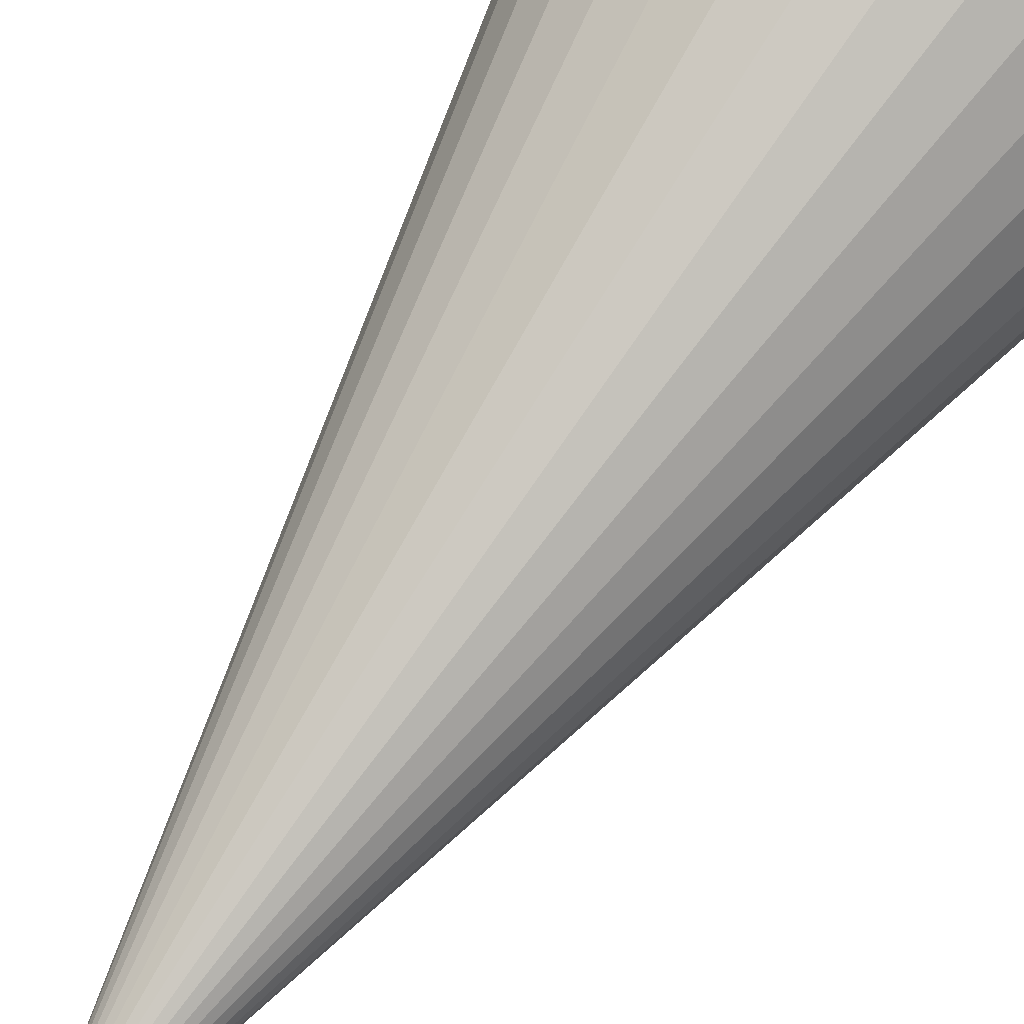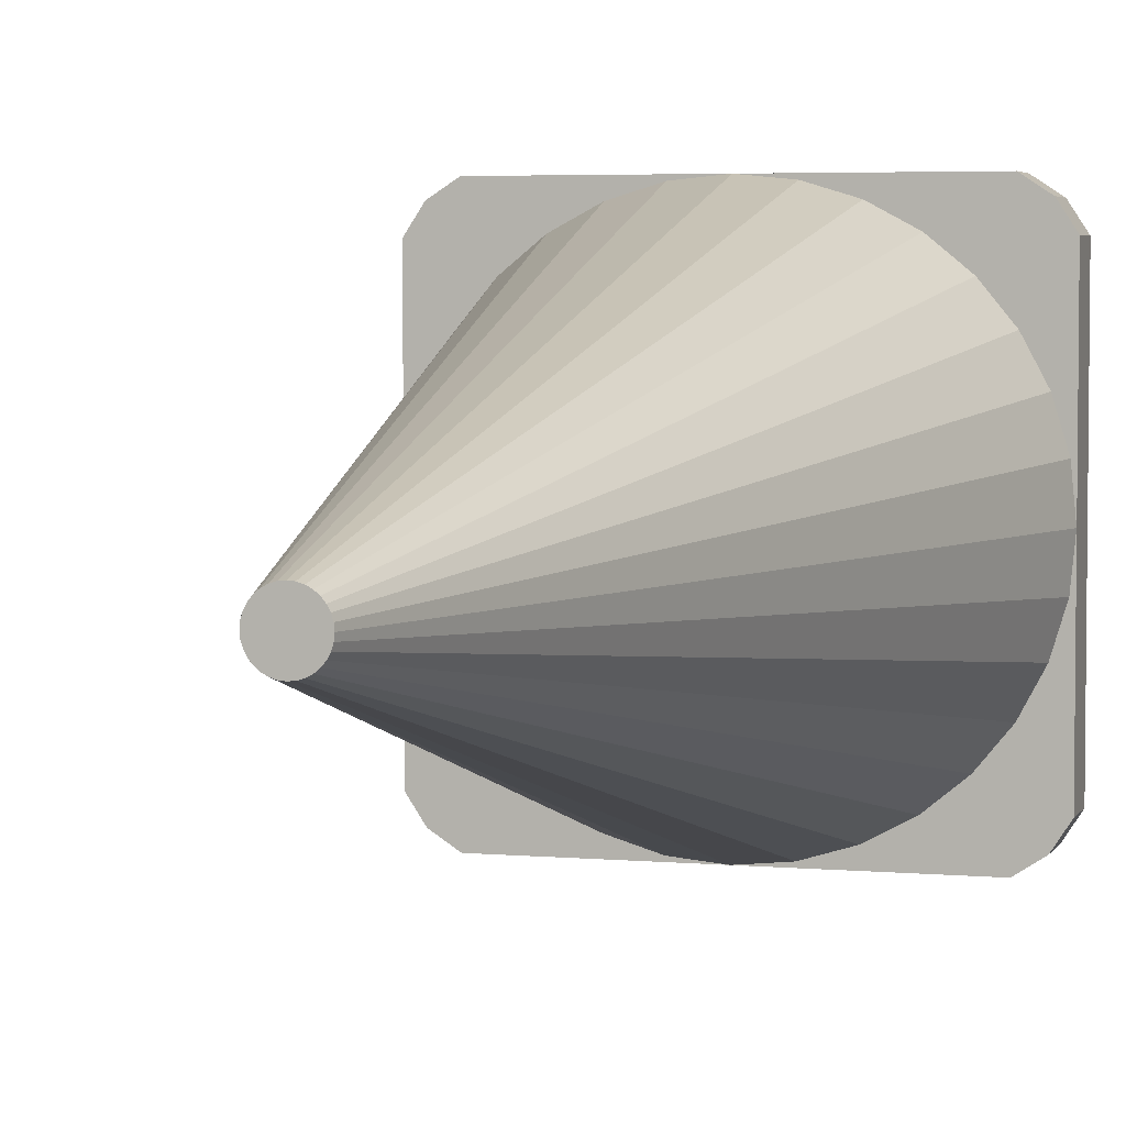
<metadata>
{"format":"obj","ext":"obj","renderer":"f3d","projection":"perspective","resolution":1024,"background":"white","views":[{"elev":70.9,"azim":-146.4,"up":"+Z"},{"elev":4.2,"azim":-163.4,"up":"+Z"}]}
</metadata>
<code>
o Cube
v 0.2522 0.05 -0.2052
v 0.2522 0.05 0.2052
v -0.203 0.05 -0.25
v 0.2074 0.05 -0.25
v -0.2478 0.05 0.2052
v -0.2478 0.05 -0.2052
v -0.203 0.05 0.25
v 0.2074 0.05 0.25
v -0.2301 0 -0.2323
v -0.2301 0 0.2323
v 0.2345 0 0.2323
v 0.2345 0 -0.2323
v 0.2074 0 0.25
v 0.2522 0 0.2052
v 0.2522 0 -0.2052
v 0.2074 0 -0.25
v -0.203 0 -0.25
v -0.2478 0 -0.2052
v -0.2478 0 0.2052
v -0.203 0 0.25
v -0.2301 0.05 -0.2323
v -0.2301 0.05 0.2323
v 0.2345 0.05 0.2323
v 0.2345 0.05 -0.2323
v 0.002244 0.05 -0.25
v 0.05102 0.05 -0.2452
v 0.09792 0.05 -0.231
v 0.1411 0.05 -0.2079
v 0.179 0.05 -0.1768
v 0.2101 0.05 -0.1389
v 0.2332 0.05 -0.09567
v 0.2474 0.05 -0.04877
v 0.2522 0.05 -1e-06
v 0.2474 0.05 0.04877
v 0.2332 0.05 0.09567
v 0.2101 0.05 0.1389
v 0.179 0.05 0.1768
v 0.1411 0.05 0.2079
v 0.09792 0.05 0.231
v 0.05102 0.05 0.2452
v 0.002244 0.05 0.25
v -0.04653 0.05 0.2452
v -0.09343 0.05 0.231
v -0.1366 0.05 0.2079
v -0.1745 0.05 0.1768
v -0.2056 0.05 0.1389
v -0.2287 0.05 0.09567
v -0.243 0.05 0.04877
v -0.2478 0.05 -1e-06
v -0.243 0.05 -0.04877
v -0.2287 0.05 -0.09567
v -0.2056 0.05 -0.1389
v -0.1745 0.05 -0.1768
v -0.1366 0.05 -0.2079
v -0.09343 0.05 -0.231
v -0.04653 0.05 -0.2452
v 0.2522 0.05 -1e-06
v 0.01181 0.95 -0.0231
v 0.02138 0.85 -0.04619
v 0.03095 0.75 -0.06929
v 0.04051 0.65 -0.09239
v 0.05008 0.55 -0.1155
v 0.05965 0.45 -0.1386
v 0.06921 0.35 -0.1617
v 0.07878 0.25 -0.1848
v 0.08835 0.15 -0.2079
v 0.007122 0.95 -0.02452
v 0.012 0.85 -0.04904
v 0.01688 0.75 -0.07356
v 0.02175 0.65 -0.09808
v 0.02663 0.55 -0.1226
v 0.03151 0.45 -0.1471
v 0.03639 0.35 -0.1716
v 0.04126 0.25 -0.1962
v 0.04614 0.15 -0.2207
v 0.002244 0.15 -0.225
v 0.002244 0.25 -0.2
v 0.002244 0.35 -0.175
v 0.002244 0.45 -0.15
v 0.002244 0.55 -0.125
v 0.002244 0.65 -0.1
v 0.002244 0.75 -0.075
v 0.002244 0.85 -0.05
v 0.002244 0.95 -0.025
v -0.002633 0.95 -0.02452
v -0.00751 0.85 -0.04904
v -0.01239 0.75 -0.07356
v -0.01726 0.65 -0.09808
v -0.02214 0.55 -0.1226
v -0.02702 0.45 -0.1471
v -0.0319 0.35 -0.1716
v -0.03677 0.25 -0.1962
v -0.04165 0.15 -0.2207
v -0.007323 0.95 -0.0231
v -0.01689 0.85 -0.04619
v -0.02646 0.75 -0.06929
v -0.03602 0.65 -0.09239
v -0.04559 0.55 -0.1155
v -0.05516 0.45 -0.1386
v -0.06473 0.35 -0.1617
v -0.07429 0.25 -0.1848
v -0.08386 0.15 -0.2079
v -0.01165 0.95 -0.02079
v -0.02553 0.85 -0.04157
v -0.03942 0.75 -0.06236
v -0.05331 0.65 -0.08315
v -0.0672 0.55 -0.1039
v -0.08109 0.45 -0.1247
v -0.09498 0.35 -0.1455
v -0.1089 0.25 -0.1663
v -0.1228 0.15 -0.1871
v -0.01543 0.95 -0.01768
v -0.03311 0.85 -0.03536
v -0.05079 0.75 -0.05303
v -0.06847 0.65 -0.07071
v -0.08614 0.55 -0.08839
v -0.1038 0.45 -0.1061
v -0.1215 0.35 -0.1237
v -0.1392 0.25 -0.1414
v -0.1569 0.15 -0.1591
v -0.01854 0.95 -0.01389
v -0.03933 0.85 -0.02778
v -0.06012 0.75 -0.04167
v -0.0809 0.65 -0.05556
v -0.1017 0.55 -0.06945
v -0.1225 0.45 -0.08334
v -0.1433 0.35 -0.09723
v -0.164 0.25 -0.1111
v -0.1848 0.15 -0.125
v -0.02085 0.95 -0.009568
v -0.04395 0.85 -0.01913
v -0.06705 0.75 -0.0287
v -0.09014 0.65 -0.03827
v -0.1132 0.55 -0.04784
v -0.1363 0.45 -0.0574
v -0.1594 0.35 -0.06697
v -0.1825 0.25 -0.07654
v -0.2056 0.15 -0.08611
v -0.02227 0.95 -0.004878
v -0.0468 0.85 -0.009755
v -0.07131 0.75 -0.01463
v -0.09583 0.65 -0.01951
v -0.1204 0.55 -0.02439
v -0.1449 0.45 -0.02926
v -0.1694 0.35 -0.03414
v -0.1939 0.25 -0.03902
v -0.2184 0.15 -0.0439
v -0.02276 0.95 -1e-06
v -0.04776 0.85 -1e-06
v -0.07276 0.75 -1e-06
v -0.09776 0.65 -1e-06
v -0.1228 0.55 -1e-06
v -0.1478 0.45 -1e-06
v -0.1728 0.35 -1e-06
v -0.1978 0.25 -1e-06
v -0.2228 0.15 -1e-06
v -0.02227 0.95 0.004876
v -0.0468 0.85 0.009754
v -0.07131 0.75 0.01463
v -0.09583 0.65 0.01951
v -0.1204 0.55 0.02439
v -0.1449 0.45 0.02926
v -0.1694 0.35 0.03414
v -0.1939 0.25 0.03902
v -0.2184 0.15 0.04389
v -0.01854 0.95 0.01389
v -0.03933 0.85 0.02778
v -0.06012 0.75 0.04167
v -0.0809 0.65 0.05556
v -0.1017 0.55 0.06945
v -0.1225 0.45 0.08334
v -0.1433 0.35 0.09722
v -0.1641 0.25 0.1111
v -0.1848 0.15 0.125
v -0.01543 0.95 0.01768
v -0.03311 0.85 0.03535
v -0.05079 0.75 0.05303
v -0.06847 0.65 0.07071
v -0.08614 0.55 0.08839
v -0.1038 0.45 0.1061
v -0.1215 0.35 0.1237
v -0.1392 0.25 0.1414
v -0.1569 0.15 0.1591
v -0.01165 0.95 0.02079
v -0.02553 0.85 0.04157
v -0.03942 0.75 0.06236
v -0.05331 0.65 0.08315
v -0.0672 0.55 0.1039
v -0.08109 0.45 0.1247
v -0.09498 0.35 0.1455
v -0.1089 0.25 0.1663
v -0.1228 0.15 0.1871
v -0.007323 0.95 0.0231
v -0.01689 0.85 0.04619
v -0.02646 0.75 0.06929
v -0.03602 0.65 0.09239
v -0.04559 0.55 0.1155
v -0.05516 0.45 0.1386
v -0.06473 0.35 0.1617
v -0.07429 0.25 0.1848
v -0.08386 0.15 0.2079
v -0.002633 0.95 0.02452
v -0.00751 0.85 0.04904
v -0.01239 0.75 0.07356
v -0.01726 0.65 0.09808
v -0.02214 0.55 0.1226
v -0.02702 0.45 0.1471
v -0.0319 0.35 0.1716
v -0.03677 0.25 0.1962
v -0.04165 0.15 0.2207
v 0.002244 0.95 0.025
v 0.002244 0.85 0.05
v 0.002244 0.75 0.075
v 0.002244 0.65 0.1
v 0.002244 0.55 0.125
v 0.002244 0.45 0.15
v 0.002244 0.35 0.175
v 0.002244 0.25 0.2
v 0.002244 0.15 0.225
v 0.007122 0.95 0.02452
v 0.012 0.85 0.04904
v 0.01688 0.75 0.07356
v 0.02175 0.65 0.09808
v 0.02663 0.55 0.1226
v 0.03151 0.45 0.1471
v 0.03639 0.35 0.1716
v 0.04126 0.25 0.1962
v 0.04614 0.15 0.2207
v 0.01181 0.95 0.0231
v 0.02138 0.85 0.04619
v 0.03095 0.75 0.06929
v 0.04051 0.65 0.09239
v 0.05008 0.55 0.1155
v 0.05965 0.45 0.1386
v 0.06921 0.35 0.1617
v 0.07878 0.25 0.1848
v 0.08835 0.15 0.2079
v 0.01613 0.95 0.02079
v 0.03002 0.85 0.04157
v 0.04391 0.75 0.06236
v 0.0578 0.65 0.08315
v 0.07169 0.55 0.1039
v 0.08558 0.45 0.1247
v 0.09947 0.35 0.1455
v 0.1134 0.25 0.1663
v 0.1272 0.15 0.1871
v 0.01992 0.95 0.01768
v 0.0376 0.85 0.03535
v 0.05528 0.75 0.05303
v 0.07296 0.65 0.07071
v 0.09063 0.55 0.08839
v 0.1083 0.45 0.1061
v 0.126 0.35 0.1237
v 0.1437 0.25 0.1414
v 0.1613 0.15 0.1591
v -0.02085 0.95 0.009566
v -0.04395 0.85 0.01913
v -0.06705 0.75 0.0287
v -0.09014 0.65 0.03827
v -0.1132 0.55 0.04783
v -0.1363 0.45 0.0574
v -0.1594 0.35 0.06697
v -0.1825 0.25 0.07654
v -0.2056 0.15 0.0861
v 0.02303 0.95 0.01389
v 0.04382 0.85 0.02778
v 0.0646 0.75 0.04167
v 0.08539 0.65 0.05556
v 0.1062 0.55 0.06945
v 0.127 0.45 0.08334
v 0.1478 0.35 0.09722
v 0.1685 0.25 0.1111
v 0.1893 0.15 0.125
v 0.02534 0.95 0.009566
v 0.04844 0.85 0.01913
v 0.07154 0.75 0.0287
v 0.09463 0.65 0.03827
v 0.1177 0.55 0.04784
v 0.1408 0.45 0.0574
v 0.1639 0.35 0.06697
v 0.187 0.25 0.07654
v 0.2101 0.15 0.0861
v 0.02676 0.95 0.004876
v 0.05128 0.85 0.009754
v 0.0758 0.75 0.01463
v 0.1003 0.65 0.01951
v 0.1248 0.55 0.02439
v 0.1494 0.45 0.02926
v 0.1739 0.35 0.03414
v 0.1984 0.25 0.03902
v 0.2229 0.15 0.04389
v 0.02724 0.95 -1e-06
v 0.05224 0.85 -1e-06
v 0.07724 0.75 -1e-06
v 0.1022 0.65 -1e-06
v 0.1272 0.55 -1e-06
v 0.1522 0.45 -1e-06
v 0.1772 0.35 -1e-06
v 0.2022 0.25 -1e-06
v 0.2272 0.15 -1e-06
v 0.02676 0.95 -0.004878
v 0.05128 0.85 -0.009755
v 0.0758 0.75 -0.01463
v 0.1003 0.65 -0.01951
v 0.1248 0.55 -0.02439
v 0.1494 0.45 -0.02926
v 0.1739 0.35 -0.03414
v 0.1984 0.25 -0.03902
v 0.2229 0.15 -0.0439
v 0.02534 0.95 -0.009568
v 0.04844 0.85 -0.01913
v 0.07154 0.75 -0.0287
v 0.09463 0.65 -0.03827
v 0.1177 0.55 -0.04784
v 0.1408 0.45 -0.0574
v 0.1639 0.35 -0.06697
v 0.187 0.25 -0.07654
v 0.2101 0.15 -0.08611
v 0.02303 0.95 -0.01389
v 0.04382 0.85 -0.02778
v 0.0646 0.75 -0.04167
v 0.08539 0.65 -0.05556
v 0.1062 0.55 -0.06945
v 0.127 0.45 -0.08334
v 0.1478 0.35 -0.09723
v 0.1685 0.25 -0.1111
v 0.1893 0.15 -0.125
v 0.01992 0.95 -0.01768
v 0.0376 0.85 -0.03536
v 0.05528 0.75 -0.05303
v 0.07296 0.65 -0.07071
v 0.09063 0.55 -0.08839
v 0.1083 0.45 -0.1061
v 0.126 0.35 -0.1237
v 0.1437 0.25 -0.1414
v 0.1613 0.15 -0.1591
v 0.01613 0.95 -0.02079
v 0.03002 0.85 -0.04157
v 0.04391 0.75 -0.06236
v 0.0578 0.65 -0.08315
v 0.07169 0.55 -0.1039
v 0.08558 0.45 -0.1247
v 0.09947 0.35 -0.1455
v 0.1134 0.25 -0.1663
v 0.1272 0.15 -0.1871
g Cube_Cube_Material.001
f 16 15 13
f 12 1 15
f 20 22 10
f 11 8 13
f 6 57 3
f 17 4 16
f 15 1 57
f 14 23 11
f 13 7 20
f 9 3 17
f 16 24 12
f 19 6 18
f 18 21 9
f 10 5 19
f 84 148 211
f 40 48 56
f 93 25 56
f 92 76 93
f 91 77 92
f 90 78 91
f 89 79 90
f 88 80 89
f 87 81 88
f 86 82 87
f 85 83 86
f 102 56 55
f 101 93 102
f 100 92 101
f 99 91 100
f 98 90 99
f 97 89 98
f 96 88 97
f 95 87 96
f 94 86 95
f 111 55 54
f 110 102 111
f 110 100 101
f 108 100 109
f 107 99 108
f 106 98 107
f 105 97 106
f 104 96 105
f 103 95 104
f 120 54 53
f 119 111 120
f 119 109 110
f 117 109 118
f 116 108 117
f 116 106 107
f 114 106 115
f 113 105 114
f 112 104 113
f 52 120 53
f 128 120 129
f 127 119 128
f 126 118 127
f 125 117 126
f 124 116 125
f 123 115 124
f 122 114 123
f 121 113 122
f 51 129 52
f 138 128 129
f 137 127 128
f 135 127 136
f 134 126 135
f 133 125 134
f 132 124 133
f 131 123 132
f 130 122 131
f 147 51 50
f 146 138 147
f 145 137 146
f 144 136 145
f 143 135 144
f 142 134 143
f 141 133 142
f 141 131 132
f 139 131 140
f 156 50 49
f 155 147 156
f 154 146 155
f 153 145 154
f 152 144 153
f 151 143 152
f 150 142 151
f 149 141 150
f 148 140 149
f 48 156 49
f 165 155 156
f 164 154 155
f 162 154 163
f 161 153 162
f 160 152 161
f 159 151 160
f 158 150 159
f 157 149 158
f 264 48 47
f 263 165 264
f 262 164 263
f 261 163 262
f 260 162 261
f 259 161 260
f 258 160 259
f 257 159 258
f 256 158 257
f 46 264 47
f 173 264 174
f 173 262 263
f 171 262 172
f 170 261 171
f 169 260 170
f 168 259 169
f 167 258 168
f 166 257 167
f 183 46 45
f 182 174 183
f 181 173 182
f 180 172 181
f 179 171 180
f 178 170 179
f 177 169 178
f 176 168 177
f 175 167 176
f 44 183 45
f 192 182 183
f 190 182 191
f 189 181 190
f 188 180 189
f 187 179 188
f 186 178 187
f 185 177 186
f 184 176 185
f 201 44 43
f 200 192 201
f 200 190 191
f 199 189 190
f 197 189 198
f 196 188 197
f 195 187 196
f 194 186 195
f 193 185 194
f 210 43 42
f 209 201 210
f 208 200 209
f 208 198 199
f 206 198 207
f 205 197 206
f 204 196 205
f 203 195 204
f 203 193 194
f 219 42 41
f 218 210 219
f 217 209 218
f 216 208 217
f 216 206 207
f 215 205 206
f 213 205 214
f 212 204 213
f 211 203 212
f 40 219 41
f 228 218 219
f 226 218 227
f 225 217 226
f 224 216 225
f 223 215 224
f 222 214 223
f 221 213 222
f 220 212 221
f 237 40 39
f 236 228 237
f 235 227 236
f 234 226 235
f 233 225 234
f 232 224 233
f 231 223 232
f 230 222 231
f 229 221 230
f 246 39 38
f 246 236 237
f 244 236 245
f 243 235 244
f 242 234 243
f 241 233 242
f 240 232 241
f 239 231 240
f 238 230 239
f 255 38 37
f 255 245 246
f 253 245 254
f 252 244 253
f 251 243 252
f 250 242 251
f 249 241 250
f 248 240 249
f 247 239 248
f 273 37 36
f 272 255 273
f 271 254 272
f 270 253 271
f 269 252 270
f 268 251 269
f 267 250 268
f 266 249 267
f 265 248 266
f 282 36 35
f 281 273 282
f 280 272 281
f 279 271 280
f 278 270 279
f 277 269 278
f 276 268 277
f 275 267 276
f 274 266 275
f 291 35 34
f 290 282 291
f 289 281 290
f 288 280 289
f 287 279 288
f 286 278 287
f 285 277 286
f 284 276 285
f 283 275 284
f 300 34 33
f 299 291 300
f 299 289 290
f 297 289 298
f 296 288 297
f 295 287 296
f 294 286 295
f 293 285 294
f 292 284 293
f 32 300 33
f 308 300 309
f 307 299 308
f 307 297 298
f 305 297 306
f 304 296 305
f 303 295 304
f 302 294 303
f 302 292 293
f 318 32 31
f 317 309 318
f 317 307 308
f 315 307 316
f 315 305 306
f 314 304 305
f 312 304 313
f 311 303 312
f 310 302 311
f 327 31 30
f 326 318 327
f 325 317 326
f 324 316 325
f 323 315 324
f 323 313 314
f 321 313 322
f 320 312 321
f 319 311 320
f 336 30 29
f 335 327 336
f 334 326 335
f 334 324 325
f 332 324 333
f 331 323 332
f 330 322 331
f 329 321 330
f 328 320 329
f 345 29 28
f 344 336 345
f 343 335 344
f 342 334 343
f 341 333 342
f 341 331 332
f 339 331 340
f 338 330 339
f 337 329 338
f 66 28 27
f 65 345 66
f 64 344 65
f 63 343 64
f 62 342 63
f 61 341 62
f 60 340 61
f 59 339 60
f 59 337 338
f 75 27 26
f 74 66 75
f 73 65 74
f 72 64 73
f 71 63 72
f 70 62 71
f 69 61 70
f 68 60 69
f 68 58 59
f 76 26 25
f 77 75 76
f 78 74 77
f 78 72 73
f 79 71 72
f 80 70 71
f 81 69 70
f 82 68 69
f 83 67 68
f 11 13 14
f 13 20 19
f 20 10 19
f 19 18 17
f 18 9 17
f 17 16 19
f 16 12 15
f 15 14 13
f 13 19 16
f 12 24 1
f 20 7 22
f 11 23 8
f 7 8 57
f 8 23 2
f 57 8 2
f 57 1 4
f 1 24 4
f 4 3 57
f 3 21 6
f 6 5 57
f 5 22 7
f 57 5 7
f 17 3 4
f 2 14 57
f 14 15 57
f 14 2 23
f 13 8 7
f 9 21 3
f 16 4 24
f 19 5 6
f 18 6 21
f 10 22 5
f 84 85 94
f 94 103 84
f 103 112 84
f 112 121 130
f 130 139 148
f 148 157 256
f 256 166 175
f 175 184 211
f 184 193 211
f 193 202 211
f 211 220 229
f 229 238 211
f 238 247 211
f 247 265 292
f 265 274 292
f 274 283 292
f 292 301 310
f 310 319 328
f 328 337 58
f 58 67 84
f 112 130 84
f 130 148 84
f 148 256 211
f 256 175 211
f 292 310 84
f 310 328 84
f 328 58 84
f 211 247 84
f 247 292 84
f 56 25 28
f 25 26 28
f 26 27 28
f 28 29 30
f 30 31 28
f 31 32 28
f 32 33 34
f 34 35 32
f 35 36 32
f 36 37 38
f 38 39 40
f 40 41 42
f 42 43 44
f 44 45 46
f 46 47 48
f 48 49 50
f 50 51 48
f 51 52 48
f 52 53 56
f 53 54 56
f 54 55 56
f 36 38 32
f 38 40 32
f 40 42 48
f 42 44 48
f 44 46 48
f 56 28 40
f 28 32 40
f 48 52 56
f 93 76 25
f 92 77 76
f 91 78 77
f 90 79 78
f 89 80 79
f 88 81 80
f 87 82 81
f 86 83 82
f 85 84 83
f 102 93 56
f 101 92 93
f 100 91 92
f 99 90 91
f 98 89 90
f 97 88 89
f 96 87 88
f 95 86 87
f 94 85 86
f 111 102 55
f 110 101 102
f 110 109 100
f 108 99 100
f 107 98 99
f 106 97 98
f 105 96 97
f 104 95 96
f 103 94 95
f 120 111 54
f 119 110 111
f 119 118 109
f 117 108 109
f 116 107 108
f 116 115 106
f 114 105 106
f 113 104 105
f 112 103 104
f 52 129 120
f 128 119 120
f 127 118 119
f 126 117 118
f 125 116 117
f 124 115 116
f 123 114 115
f 122 113 114
f 121 112 113
f 51 138 129
f 138 137 128
f 137 136 127
f 135 126 127
f 134 125 126
f 133 124 125
f 132 123 124
f 131 122 123
f 130 121 122
f 147 138 51
f 146 137 138
f 145 136 137
f 144 135 136
f 143 134 135
f 142 133 134
f 141 132 133
f 141 140 131
f 139 130 131
f 156 147 50
f 155 146 147
f 154 145 146
f 153 144 145
f 152 143 144
f 151 142 143
f 150 141 142
f 149 140 141
f 148 139 140
f 48 165 156
f 165 164 155
f 164 163 154
f 162 153 154
f 161 152 153
f 160 151 152
f 159 150 151
f 158 149 150
f 157 148 149
f 264 165 48
f 263 164 165
f 262 163 164
f 261 162 163
f 260 161 162
f 259 160 161
f 258 159 160
f 257 158 159
f 256 157 158
f 46 174 264
f 173 263 264
f 173 172 262
f 171 261 262
f 170 260 261
f 169 259 260
f 168 258 259
f 167 257 258
f 166 256 257
f 183 174 46
f 182 173 174
f 181 172 173
f 180 171 172
f 179 170 171
f 178 169 170
f 177 168 169
f 176 167 168
f 175 166 167
f 44 192 183
f 192 191 182
f 190 181 182
f 189 180 181
f 188 179 180
f 187 178 179
f 186 177 178
f 185 176 177
f 184 175 176
f 201 192 44
f 200 191 192
f 200 199 190
f 199 198 189
f 197 188 189
f 196 187 188
f 195 186 187
f 194 185 186
f 193 184 185
f 210 201 43
f 209 200 201
f 208 199 200
f 208 207 198
f 206 197 198
f 205 196 197
f 204 195 196
f 203 194 195
f 203 202 193
f 219 210 42
f 218 209 210
f 217 208 209
f 216 207 208
f 216 215 206
f 215 214 205
f 213 204 205
f 212 203 204
f 211 202 203
f 40 228 219
f 228 227 218
f 226 217 218
f 225 216 217
f 224 215 216
f 223 214 215
f 222 213 214
f 221 212 213
f 220 211 212
f 237 228 40
f 236 227 228
f 235 226 227
f 234 225 226
f 233 224 225
f 232 223 224
f 231 222 223
f 230 221 222
f 229 220 221
f 246 237 39
f 246 245 236
f 244 235 236
f 243 234 235
f 242 233 234
f 241 232 233
f 240 231 232
f 239 230 231
f 238 229 230
f 255 246 38
f 255 254 245
f 253 244 245
f 252 243 244
f 251 242 243
f 250 241 242
f 249 240 241
f 248 239 240
f 247 238 239
f 273 255 37
f 272 254 255
f 271 253 254
f 270 252 253
f 269 251 252
f 268 250 251
f 267 249 250
f 266 248 249
f 265 247 248
f 282 273 36
f 281 272 273
f 280 271 272
f 279 270 271
f 278 269 270
f 277 268 269
f 276 267 268
f 275 266 267
f 274 265 266
f 291 282 35
f 290 281 282
f 289 280 281
f 288 279 280
f 287 278 279
f 286 277 278
f 285 276 277
f 284 275 276
f 283 274 275
f 300 291 34
f 299 290 291
f 299 298 289
f 297 288 289
f 296 287 288
f 295 286 287
f 294 285 286
f 293 284 285
f 292 283 284
f 32 309 300
f 308 299 300
f 307 298 299
f 307 306 297
f 305 296 297
f 304 295 296
f 303 294 295
f 302 293 294
f 302 301 292
f 318 309 32
f 317 308 309
f 317 316 307
f 315 306 307
f 315 314 305
f 314 313 304
f 312 303 304
f 311 302 303
f 310 301 302
f 327 318 31
f 326 317 318
f 325 316 317
f 324 315 316
f 323 314 315
f 323 322 313
f 321 312 313
f 320 311 312
f 319 310 311
f 336 327 30
f 335 326 327
f 334 325 326
f 334 333 324
f 332 323 324
f 331 322 323
f 330 321 322
f 329 320 321
f 328 319 320
f 345 336 29
f 344 335 336
f 343 334 335
f 342 333 334
f 341 332 333
f 341 340 331
f 339 330 331
f 338 329 330
f 337 328 329
f 66 345 28
f 65 344 345
f 64 343 344
f 63 342 343
f 62 341 342
f 61 340 341
f 60 339 340
f 59 338 339
f 59 58 337
f 75 66 27
f 74 65 66
f 73 64 65
f 72 63 64
f 71 62 63
f 70 61 62
f 69 60 61
f 68 59 60
f 68 67 58
f 76 75 26
f 77 74 75
f 78 73 74
f 78 79 72
f 79 80 71
f 80 81 70
f 81 82 69
f 82 83 68
f 83 84 67

</code>
